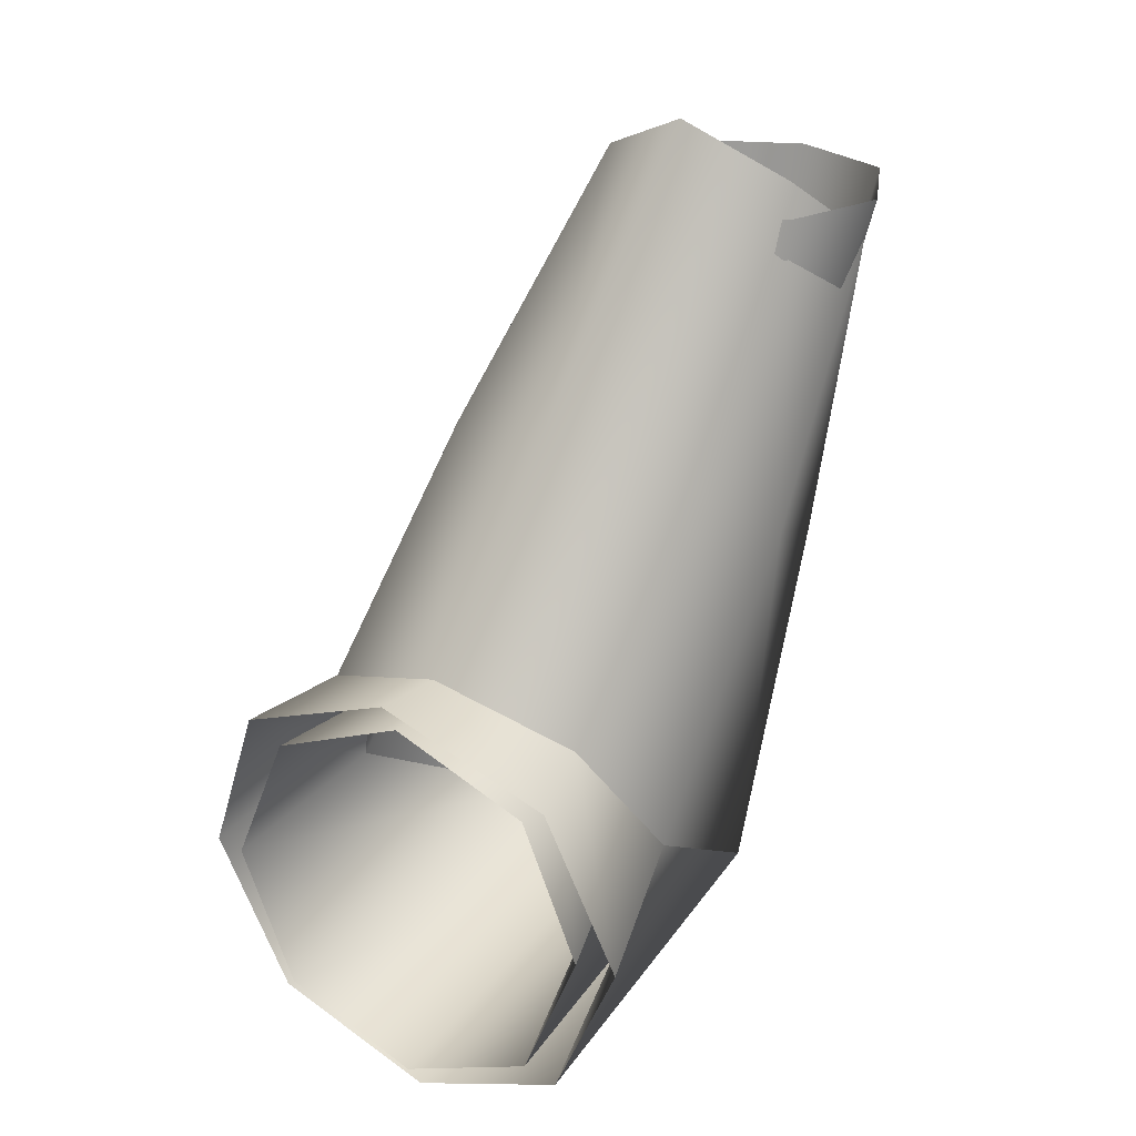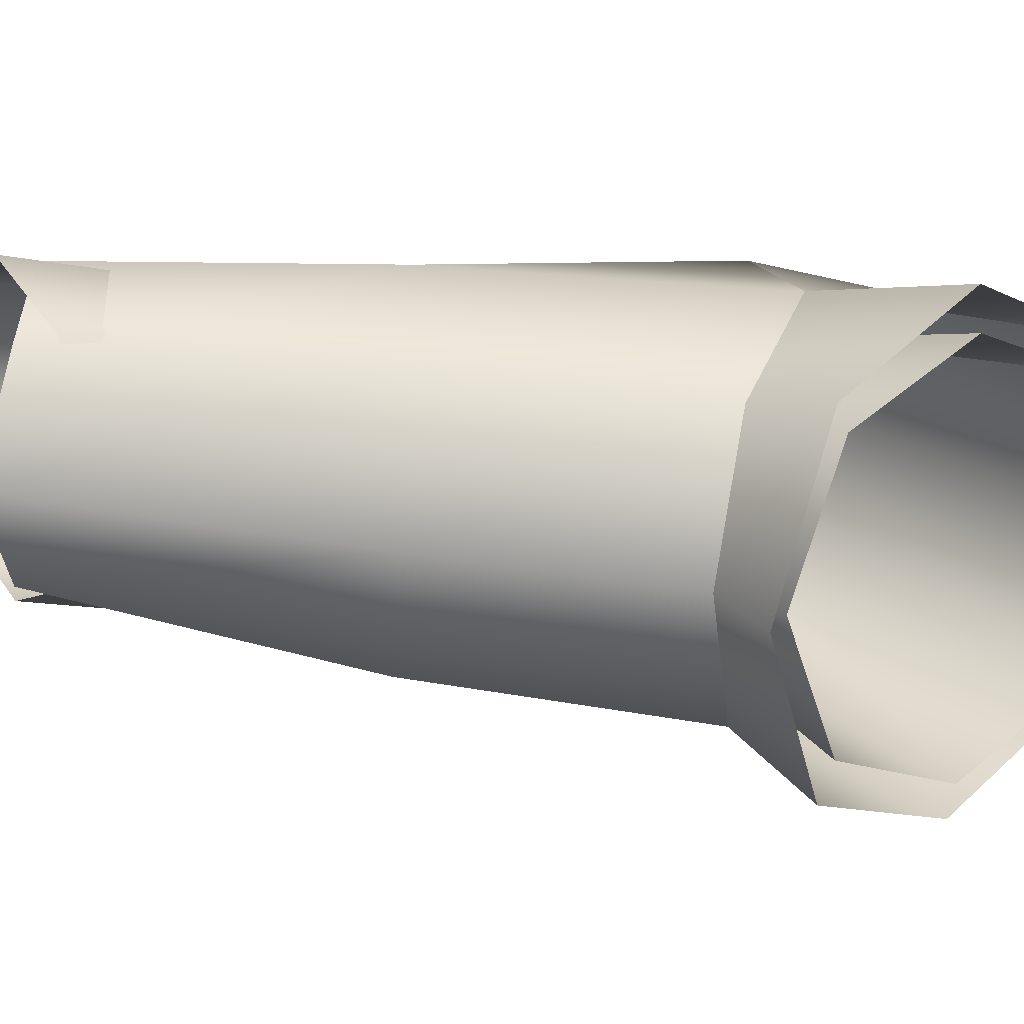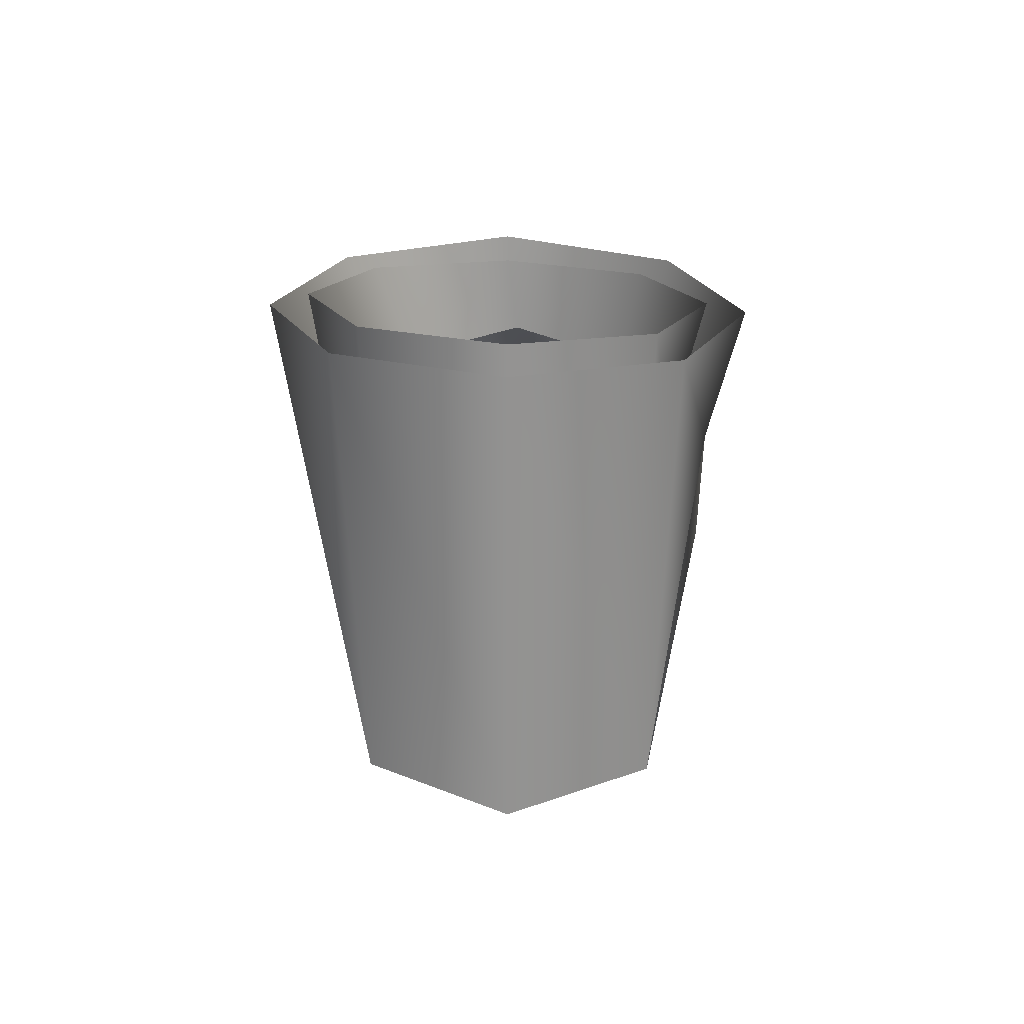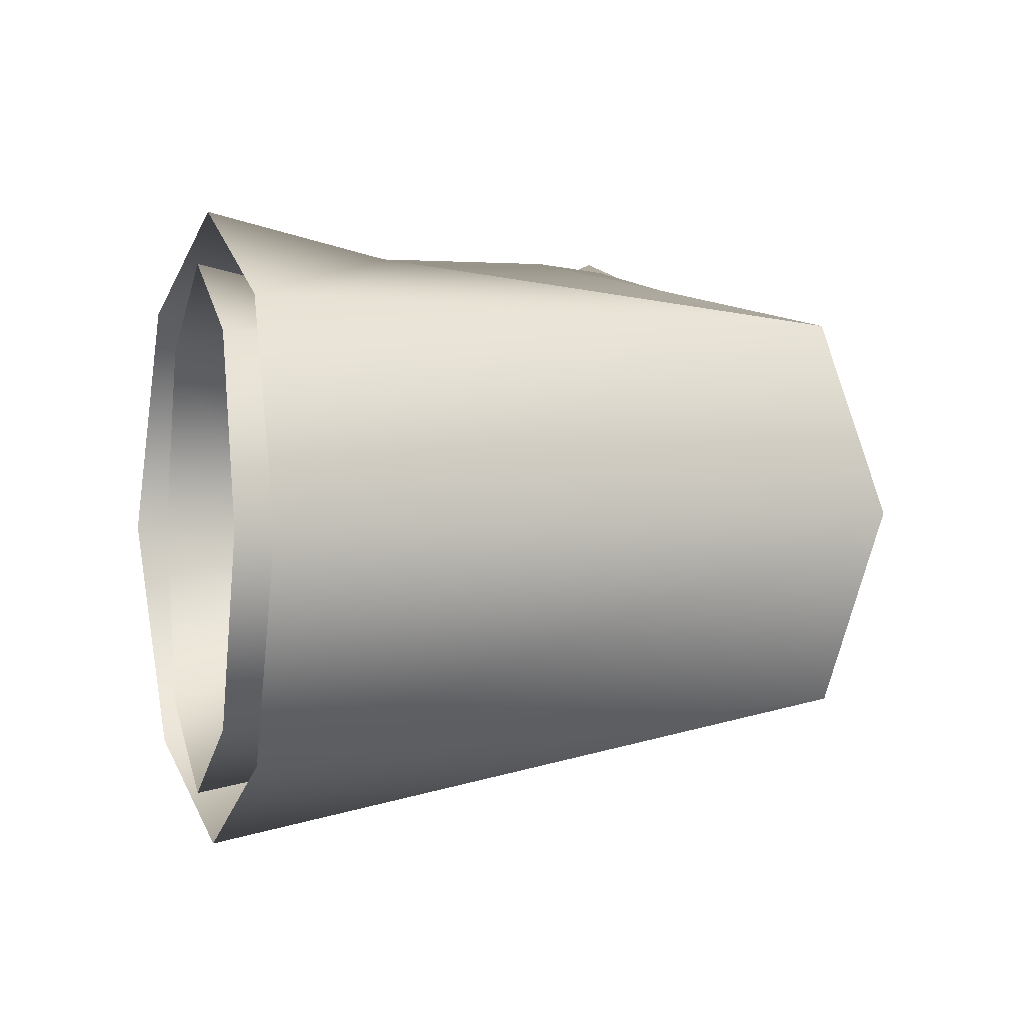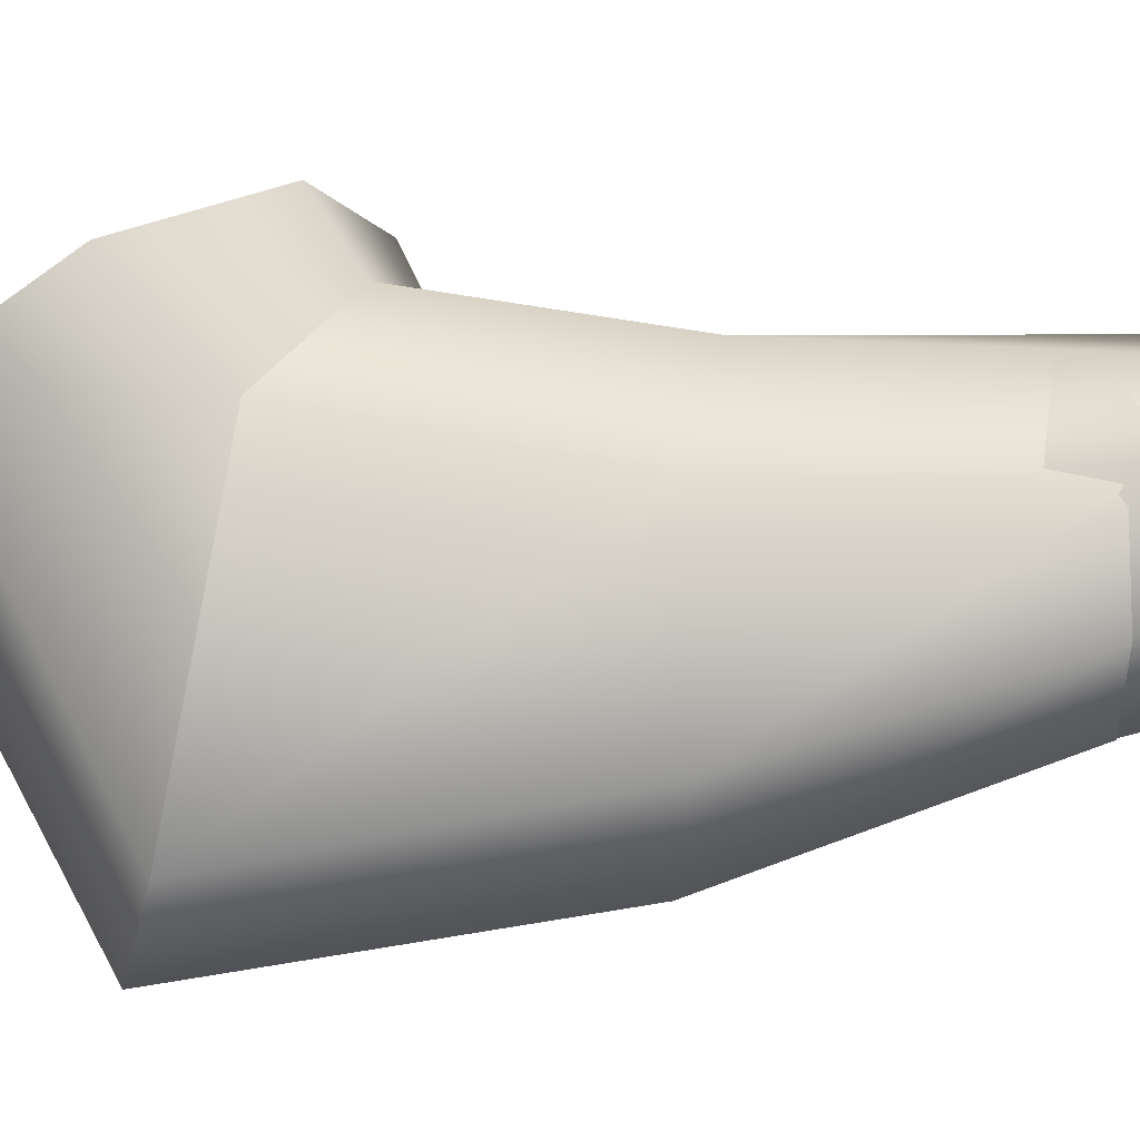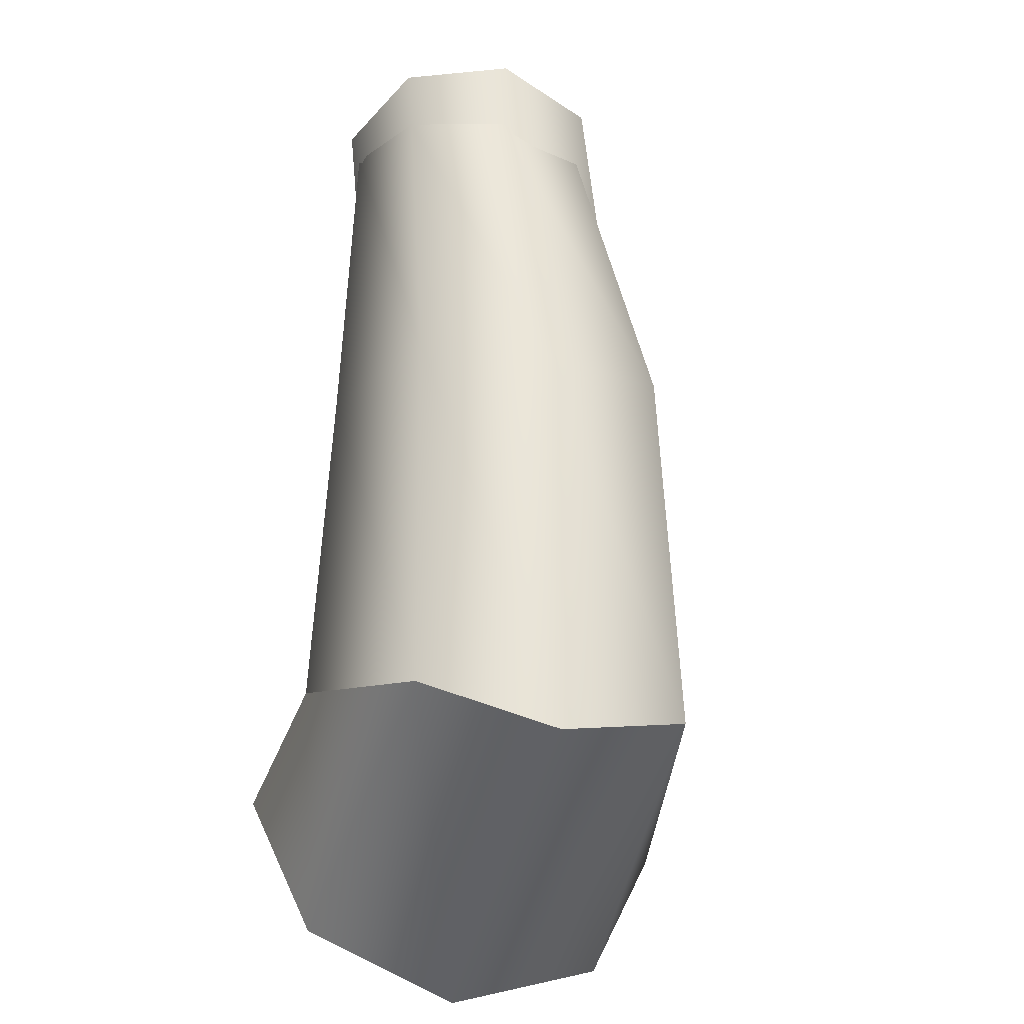
<metadata>
{"format":"obj","ext":"obj","renderer":"f3d","projection":"perspective","resolution":1024,"background":"white","views":[{"elev":25.5,"azim":-59.5,"up":"+Y"},{"elev":18.9,"azim":-125.8,"up":"+Z"},{"elev":-72.2,"azim":-91.4,"up":"+Y"},{"elev":0.1,"azim":-13.6,"up":"+Z"},{"elev":69.9,"azim":66.8,"up":"+Z"},{"elev":-42.4,"azim":74.1,"up":"+Y"}]}
</metadata>
<code>
o tofuu_ven_right_Cube.002
v 0.007115 -0.001817 -0.1489
v 0.01274 -0.1037 -0.1035
v 0.01411 -0.1456 -0.000204
v 0.01164 -0.1045 0.1035
v 0.004588 -0.002491 0.1494
v -0.006835 0.1026 0.1078
v -0.01263 0.1466 -0.000578
v -0.003777 0.103 -0.1083
v 0.3626 0.3566 0.009676
v 0.3027 0.3825 -0.01698
v 0.386 0.3433 0.07066
v 0.3606 0.3532 0.1309
v 0.3006 0.3762 0.1569
v 0.2397 0.4219 0.1328
v 0.2143 0.4575 0.07107
v 0.2408 0.4278 0.008273
v 0.2178 0.2016 0.1462
v 0.3373 0.1515 0.1119
v 0.3665 0.1321 0.03057
v 0.3395 0.1553 -0.05057
v 0.2221 0.2082 -0.08472
v 0.1522 0.2596 -0.05149
v 0.1213 0.2784 0.0304
v 0.1484 0.2539 0.1125
v 0.281 -0.08479 0.09456
v 0.2994 -0.1167 0.007331
v 0.2829 -0.0831 -0.07941
v 0.05323 0.1159 -0.08117
v 0.03086 0.1469 0.007078
v 0.04927 0.1134 0.09581
v 0.09625 0.03408 0.132
v 0.1003 0.03663 -0.1164
v -0 0 -0.125
v -0 -0.08839 -0.08839
v 0 -0.125 -0
v 0 -0.08839 0.08839
v 0 -0 0.125
v 0 0.08839 0.08839
v 0 0.125 0
v -0 0.08839 -0.08839
v 0.3663 0.4 0.003709
v 0.3 0.4 -0.02375
v 0.3937 0.4 0.07
v 0.3663 0.4 0.1363
v 0.3 0.4 0.1638
v 0.2337 0.4 0.1363
v 0.2062 0.4 0.07
v 0.2337 0.4 0.003709
v 0.2188 0.205 0.1214
v 0.3226 0.1624 0.09482
v 0.3449 0.1447 0.03062
v 0.3226 0.1624 -0.03357
v 0.2188 0.205 -0.06016
v 0.1649 0.2476 -0.03357
v 0.1426 0.2653 0.03062
v 0.1649 0.2476 0.09482
v 0.2687 -0.07087 0.07788
v 0.2826 -0.09815 0.0075
v 0.2687 -0.07087 -0.06288
v 0.06133 0.1009 -0.06288
v 0.04738 0.1282 0.0075
v 0.06133 0.1009 0.07788
v 0.095 0.035 0.107
v 0.095 0.035 -0.09203
f 18 17 13 12
f 19 18 12 11
f 20 19 11 9
f 22 21 10 16
f 23 22 16 15
f 24 23 15 14
f 21 20 9 10
f 17 24 14 13
f 31 30 24 17
f 32 27 20 21
f 30 29 23 24
f 29 28 22 23
f 28 32 21 22
f 27 26 19 20
f 26 25 18 19
f 25 31 17 18
f 4 5 31 25
f 3 4 25 26
f 2 3 26 27
f 8 1 32 28
f 7 8 28 29
f 6 7 29 30
f 1 2 27 32
f 5 6 30 31
f 50 44 45 49
f 51 43 44 50
f 52 41 43 51
f 54 48 42 53
f 55 47 48 54
f 56 46 47 55
f 53 42 41 52
f 49 45 46 56
f 63 49 56 62
f 64 53 52 59
f 62 56 55 61
f 61 55 54 60
f 60 54 53 64
f 59 52 51 58
f 58 51 50 57
f 57 50 49 63
f 36 57 63 37
f 35 58 57 36
f 34 59 58 35
f 40 60 64 33
f 39 61 60 40
f 38 62 61 39
f 33 64 59 34
f 37 63 62 38

</code>
